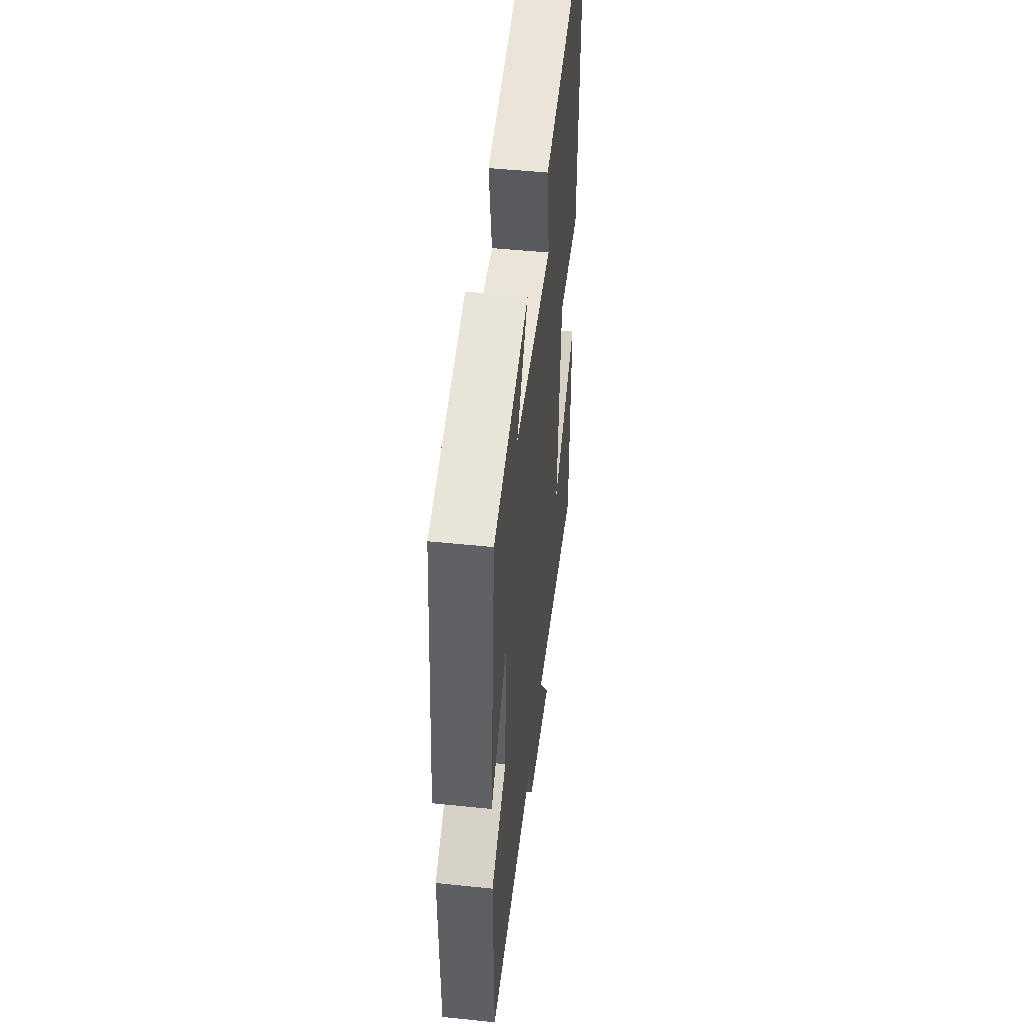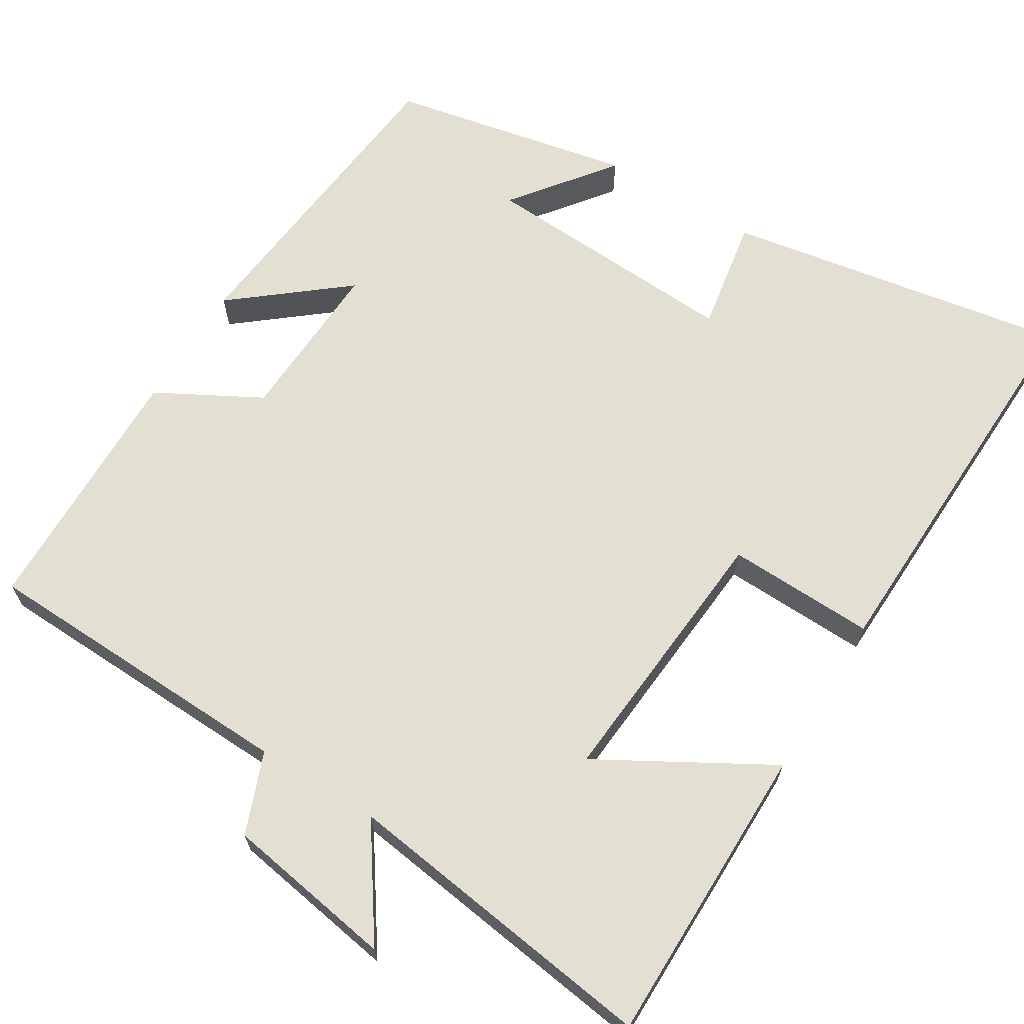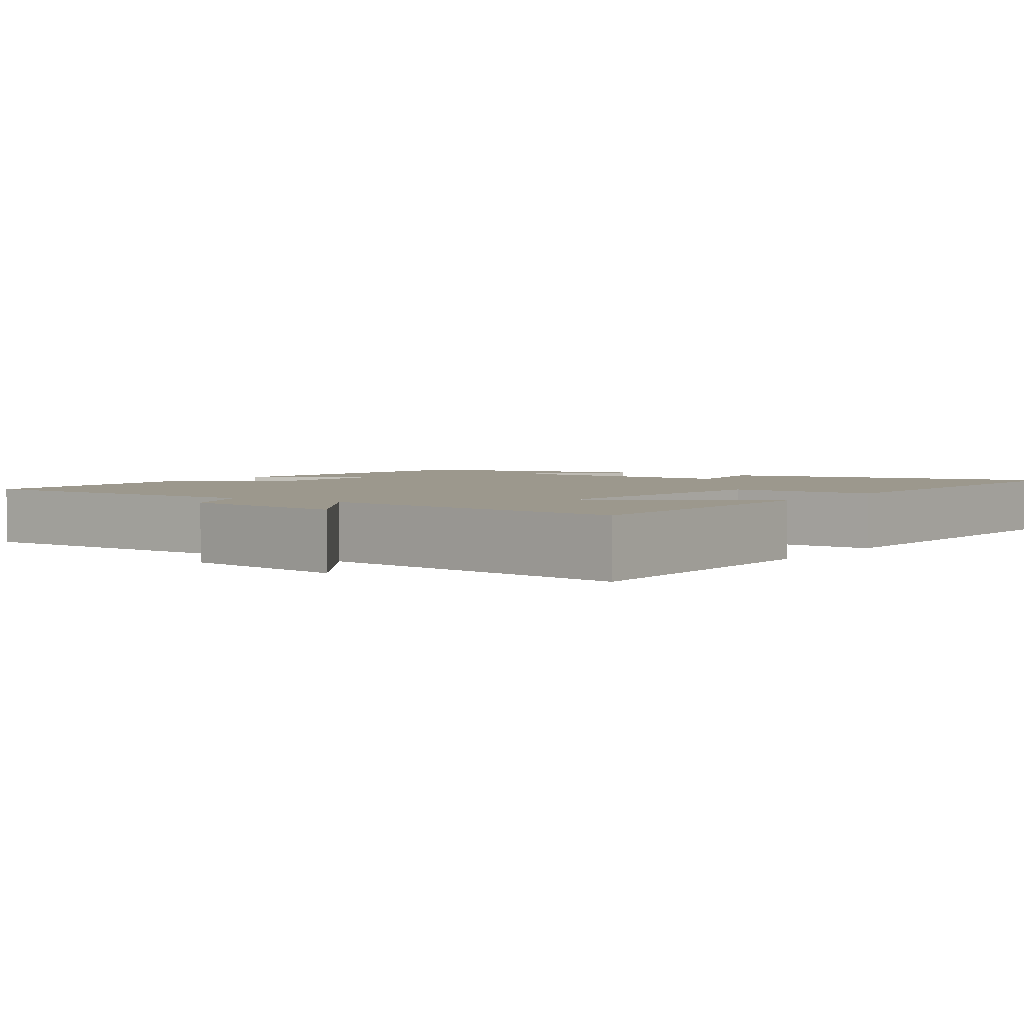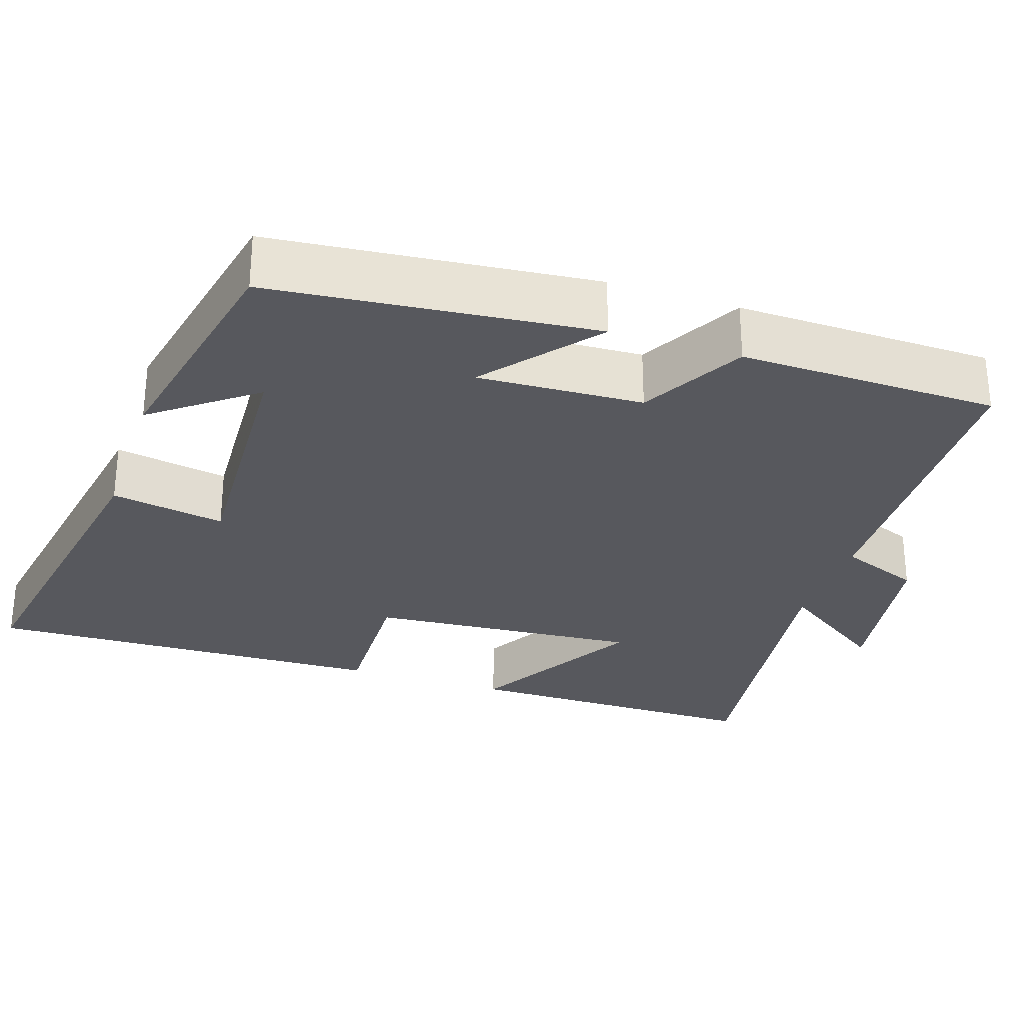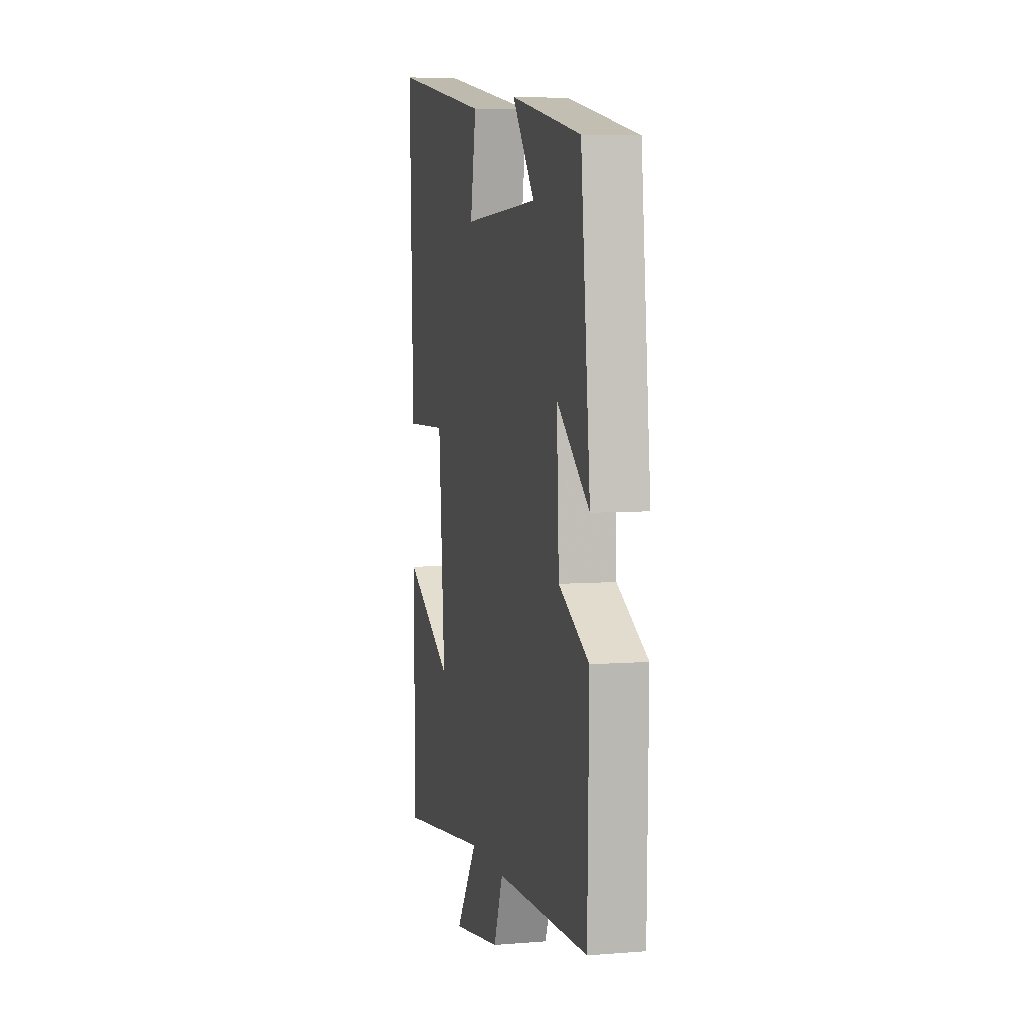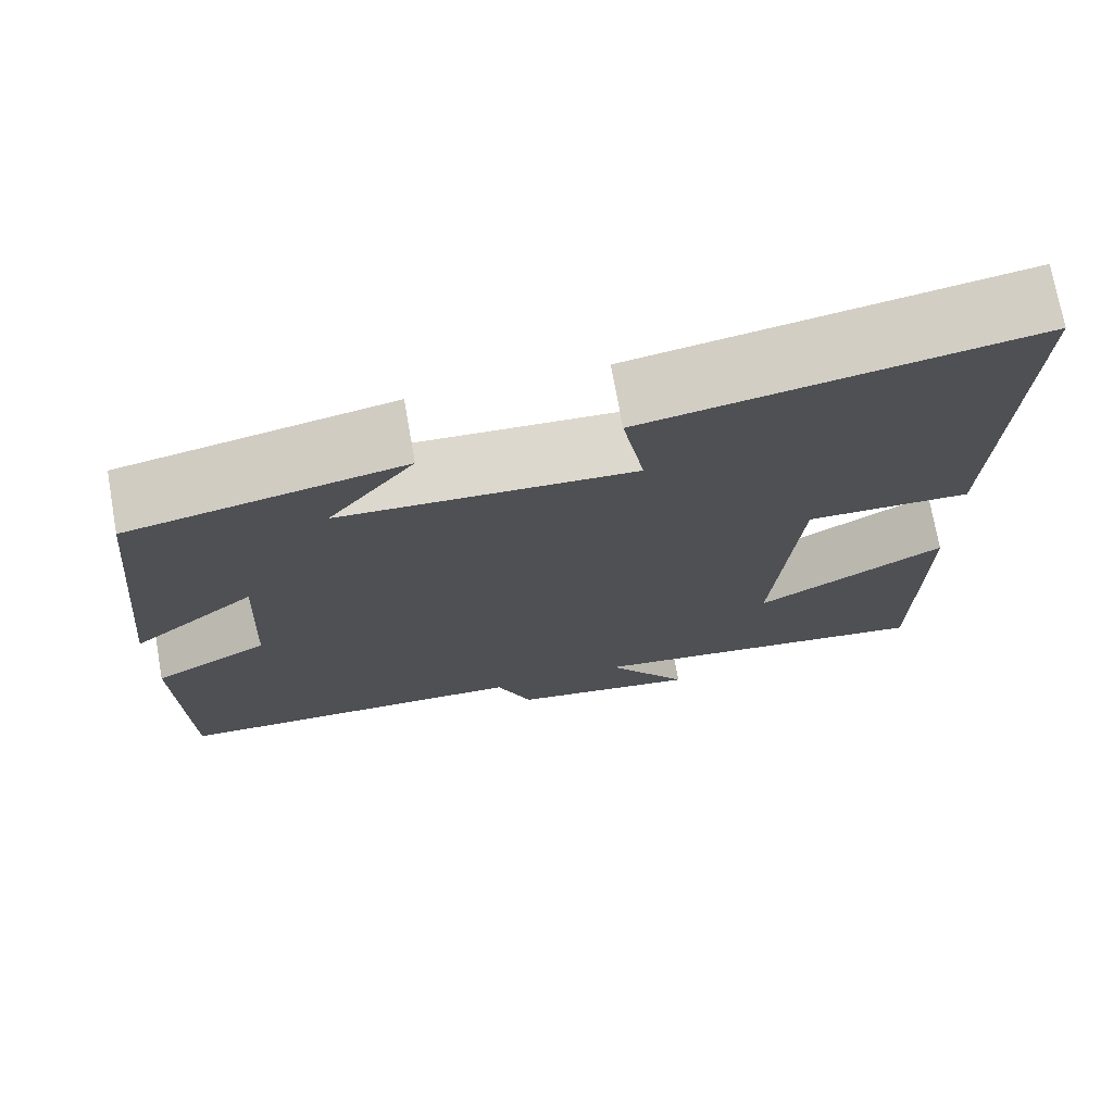
<metadata>
{"format":"obj","ext":"obj","renderer":"f3d","projection":"perspective","resolution":1024,"background":"white","views":[{"elev":48.2,"azim":96.6,"up":"+Z"},{"elev":66.4,"azim":-148.4,"up":"+Y"},{"elev":3.1,"azim":-145.3,"up":"+Y"},{"elev":-28.9,"azim":71.6,"up":"+Y"},{"elev":5.9,"azim":76.3,"up":"+Z"},{"elev":73.3,"azim":169.9,"up":"+Z"}]}
</metadata>
<code>
v 0.458 0.07 0.436
v 0.5 0.07 0.019
v 0.356 0.07 0.136
v 0.366 0.07 -0.078
v 0.5 0.07 -0.151
v 0.494 0.07 -0.486
v 0.079 0.07 -0.5
v 0.038 0.07 -0.605
v -0.182 0.07 -0.641
v -0.085 0.07 -0.5
v -0.5 0.07 -0.557
v -0.5 0.07 -0.165
v -0.28 0.07 -0.291
v -0.308 0.07 0.061
v -0.5 0.07 0.055
v -0.517 0.07 0.577
v -0.071 0.07 0.5
v -0.097 0.07 0.352
v 0.243 0.07 0.37
v 0.143 0.07 0.5
v 0.458 0 0.436
v 0.5 0 0.019
v 0.356 0 0.136
v 0.366 0 -0.078
v 0.5 0 -0.151
v 0.494 0 -0.486
v 0.079 0 -0.5
v 0.038 0 -0.605
v -0.182 0 -0.641
v -0.085 0 -0.5
v -0.5 0 -0.557
v -0.5 0 -0.165
v -0.28 0 -0.291
v -0.308 0 0.061
v -0.5 0 0.055
v -0.517 0 0.577
v -0.071 0 0.5
v -0.097 0 0.352
v 0.243 0 0.37
v 0.143 0 0.5
f 19 20 1
f 16 17 18
f 15 16 18
f 14 15 18
f 13 14 18 19
f 10 11 12 13
f 10 13 19 1
f 7 8 9 10
f 6 7 10
f 5 6 10
f 4 5 10
f 3 4 10
f 1 2 3
f 1 3 10
f 21 40 39
f 38 37 36
f 38 36 35
f 38 35 34
f 39 38 34 33
f 33 32 31 30
f 21 39 33 30
f 30 29 28 27
f 30 27 26
f 30 26 25
f 30 25 24
f 30 24 23
f 23 22 21
f 30 23 21
f 1 21 22 2
f 2 22 23 3
f 3 23 24 4
f 4 24 25 5
f 5 25 26 6
f 6 26 27 7
f 7 27 28 8
f 8 28 29 9
f 9 29 30 10
f 10 30 31 11
f 11 31 32 12
f 12 32 33 13
f 13 33 34 14
f 14 34 35 15
f 15 35 36 16
f 16 36 37 17
f 17 37 38 18
f 18 38 39 19
f 19 39 40 20
f 20 40 21 1

</code>
